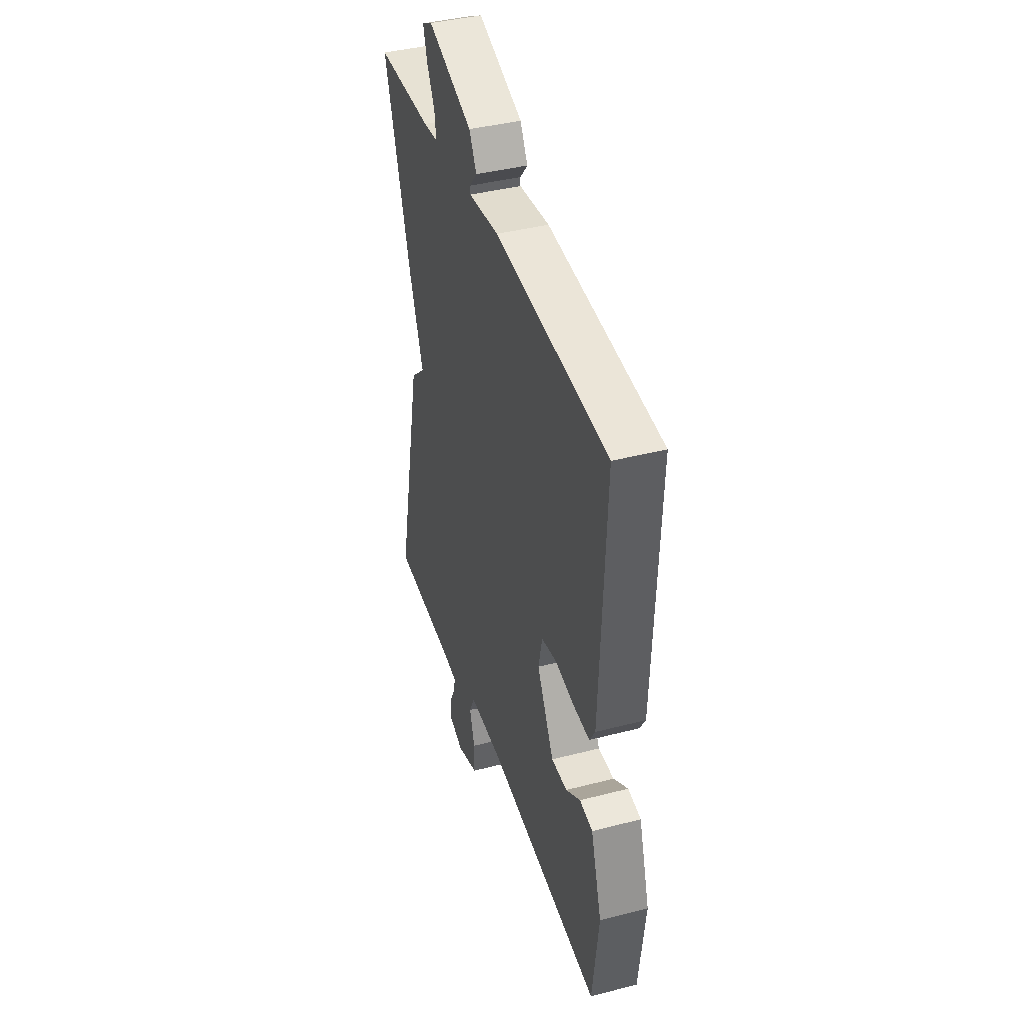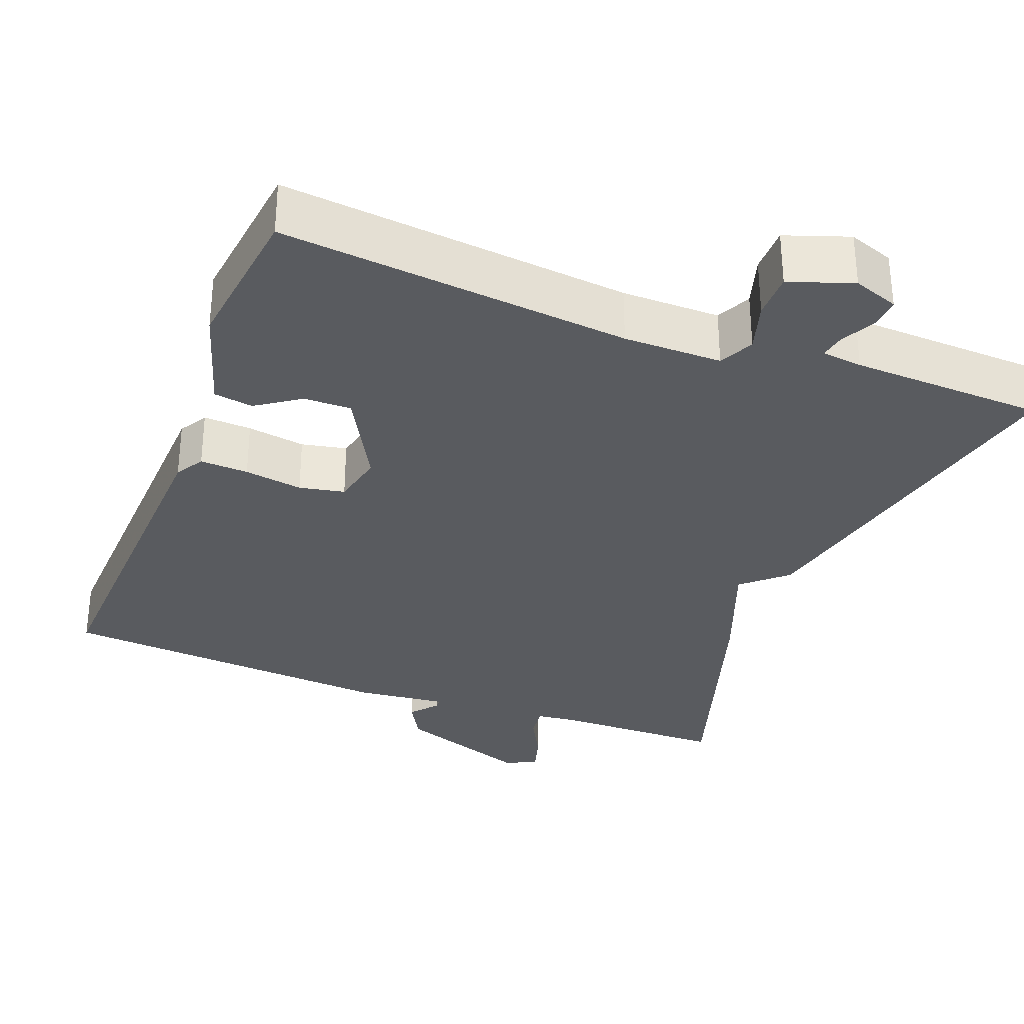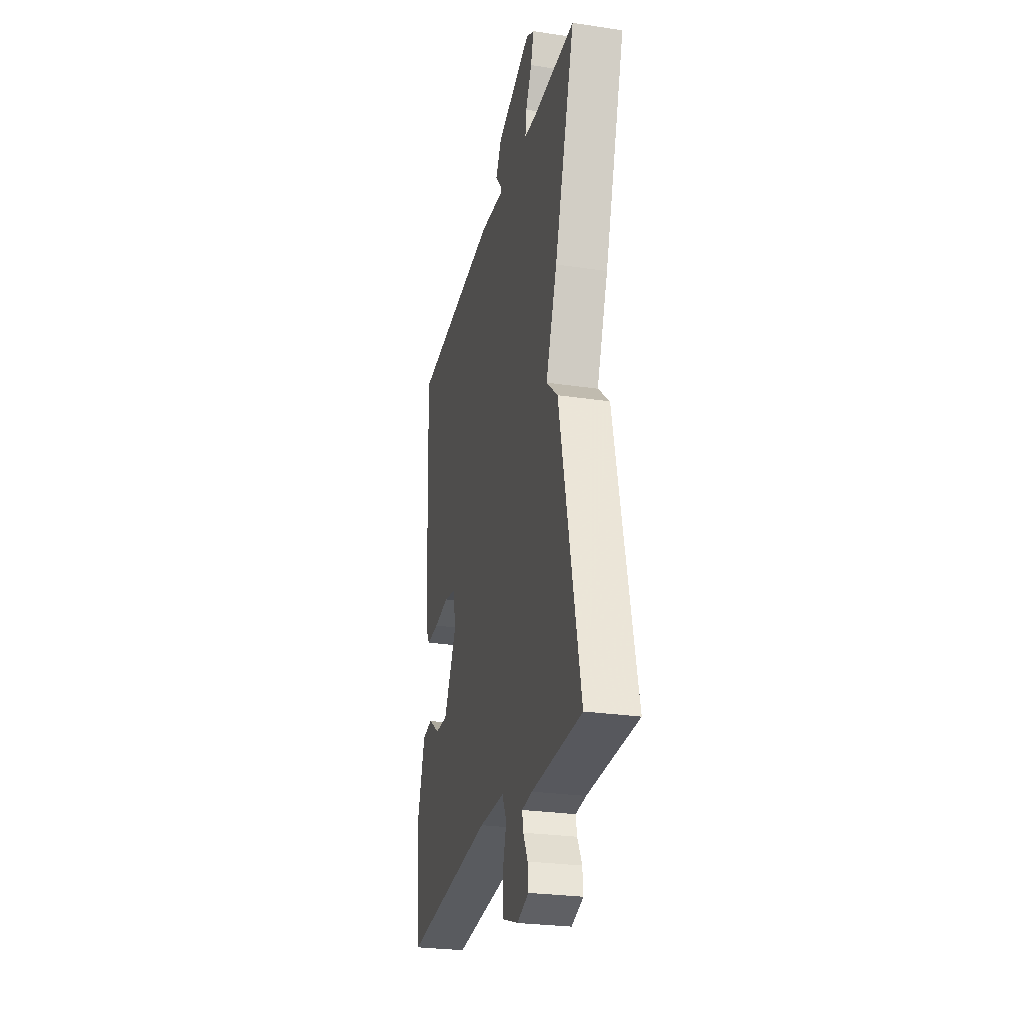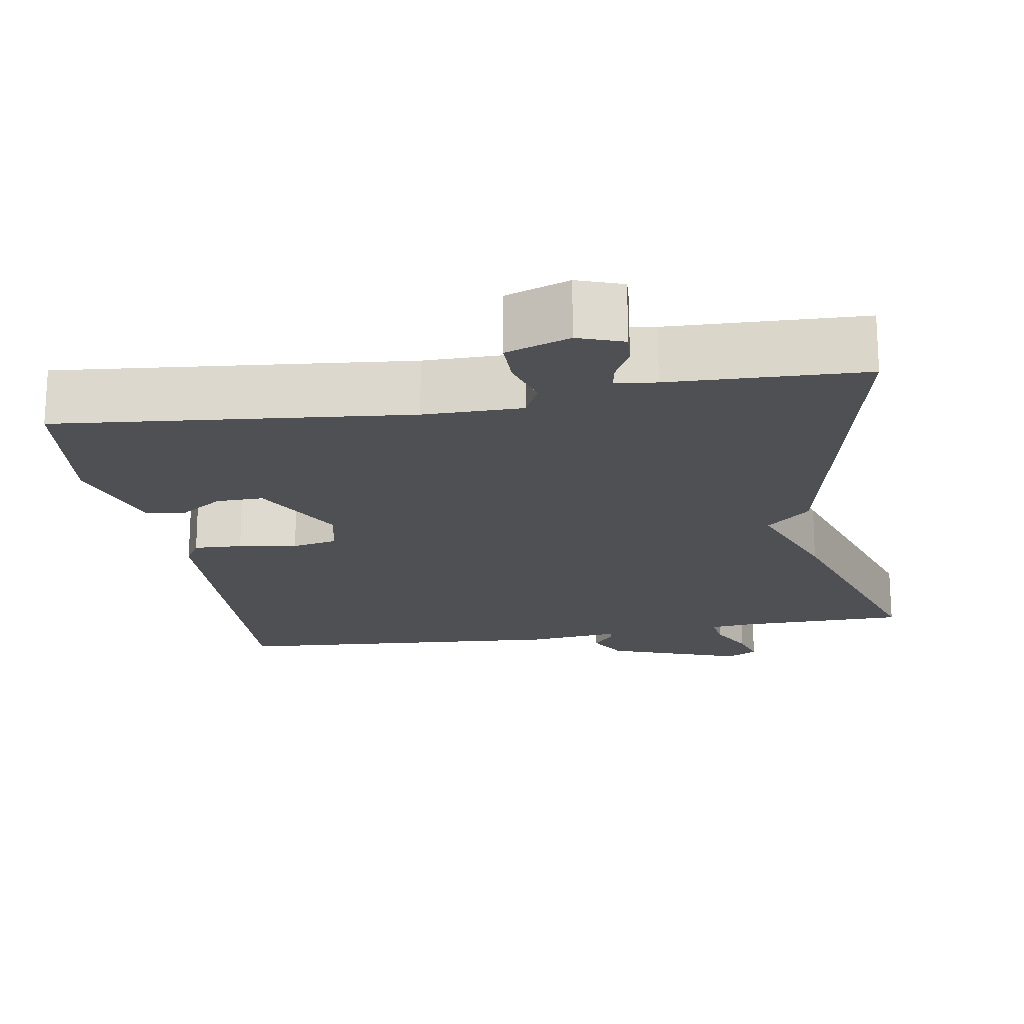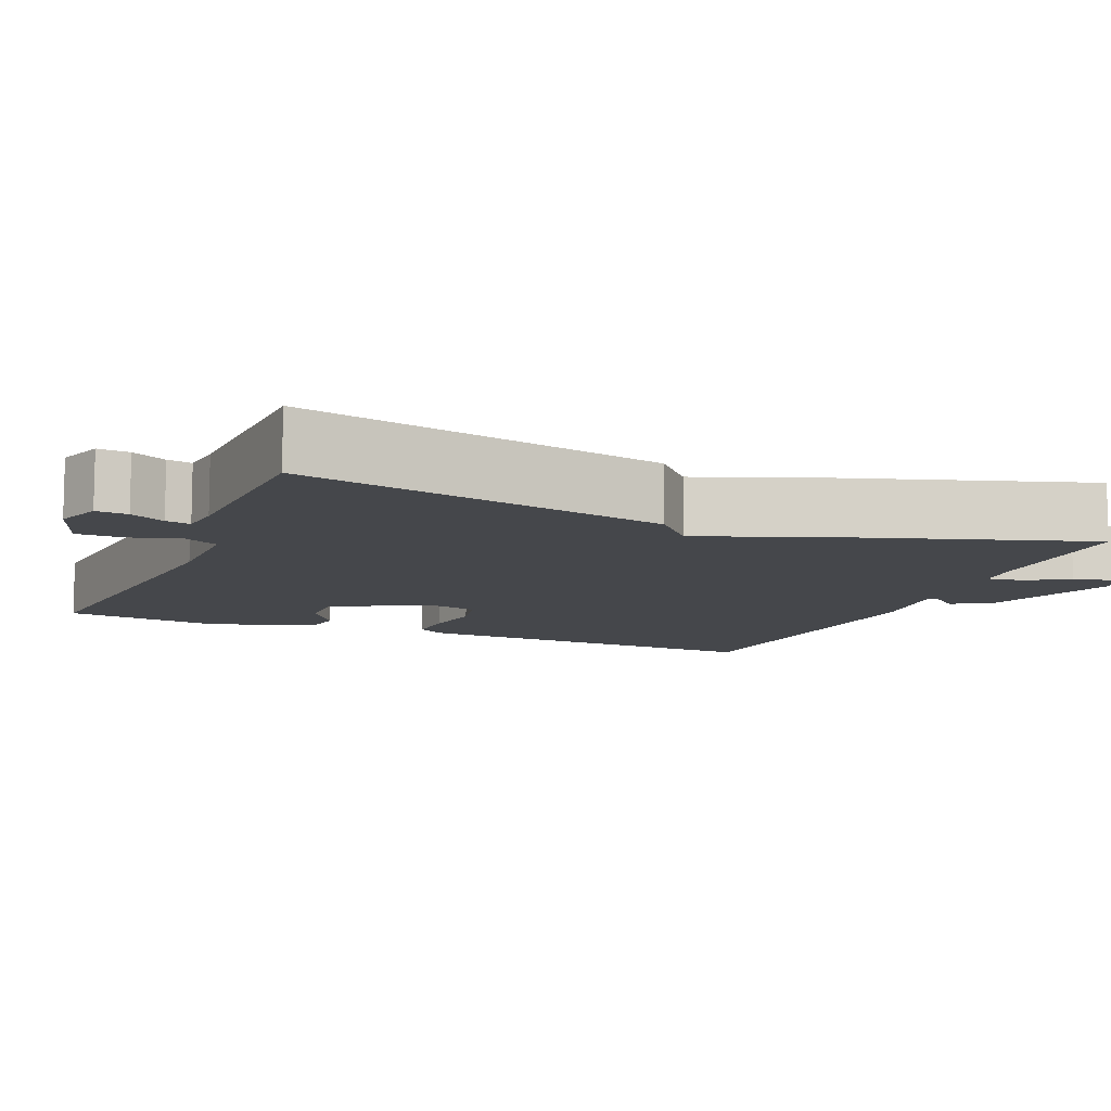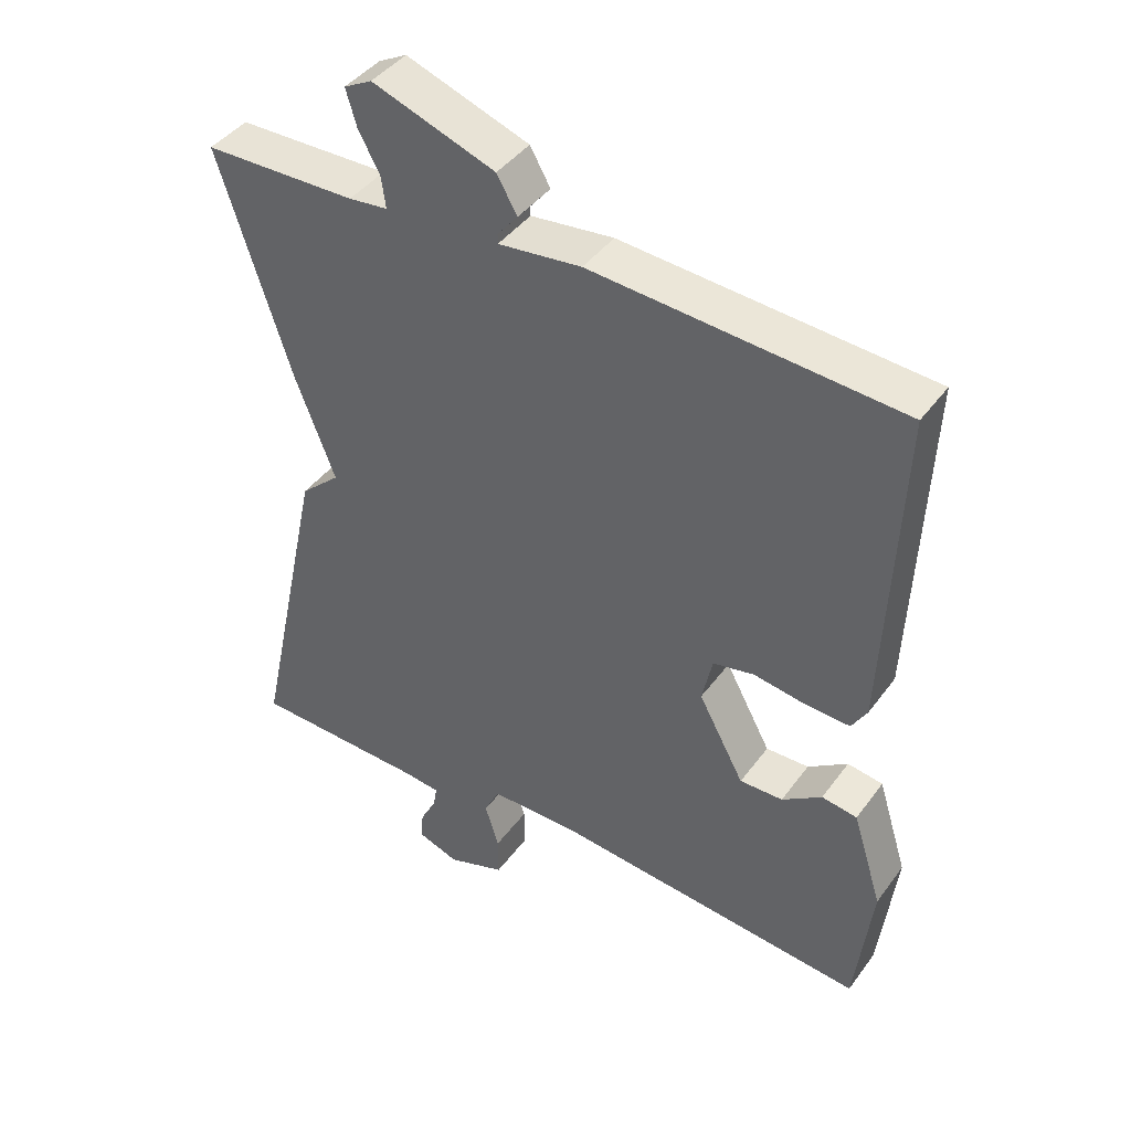
<metadata>
{"format":"obj","ext":"obj","renderer":"f3d","projection":"perspective","resolution":1024,"background":"white","views":[{"elev":40.6,"azim":72.4,"up":"+Z"},{"elev":-32.3,"azim":159.0,"up":"+Y"},{"elev":-26.9,"azim":-103.1,"up":"+Z"},{"elev":-19.1,"azim":-170.5,"up":"+Y"},{"elev":-10.2,"azim":-112.6,"up":"+Y"},{"elev":42.3,"azim":33.2,"up":"+Z"}]}
</metadata>
<code>
v 0.5 0.07 -0.5
v 0.045 0.07 -0.455
v -0.083 0.07 -0.455
v -0.105 0.07 -0.5
v -0.085 0.07 -0.565
v -0.085 0.07 -0.625
v -0.168 0.07 -0.654
v -0.227 0.07 -0.633
v -0.224 0.07 -0.592
v -0.201 0.07 -0.547
v -0.195 0.07 -0.515
v -0.248 0.07 -0.509
v -0.5 0.07 -0.5
v -0.397 0.07 -0.023
v -0.34 0.07 0.028
v -0.397 0.07 0.177
v -0.5 0.07 0.5
v -0.281 0.07 0.503
v -0.225 0.07 0.509
v -0.231 0.07 0.553
v -0.262 0.07 0.611
v -0.277 0.07 0.662
v -0.237 0.07 0.683
v -0.061 0.07 0.62
v -0.032 0.07 0.569
v -0.061 0.07 0.534
v -0.061 0.07 0.52
v 0.058 0.07 0.533
v 0.5 0.07 0.5
v 0.48 0.07 0.03
v 0.458 0.07 -0.007
v 0.395 0.07 -0.004
v 0.319 0.07 0.008
v 0.26 0.07 -0.004
v 0.245 0.07 -0.072
v 0.311 0.07 -0.194
v 0.373 0.07 -0.193
v 0.43 0.07 -0.154
v 0.481 0.07 -0.162
v 0.524 0.07 -0.3
v 0.5 0 -0.5
v 0.045 0 -0.455
v -0.083 0 -0.455
v -0.105 0 -0.5
v -0.085 0 -0.565
v -0.085 0 -0.625
v -0.168 0 -0.654
v -0.227 0 -0.633
v -0.224 0 -0.592
v -0.201 0 -0.547
v -0.195 0 -0.515
v -0.248 0 -0.509
v -0.5 0 -0.5
v -0.397 0 -0.023
v -0.34 0 0.028
v -0.397 0 0.177
v -0.5 0 0.5
v -0.281 0 0.503
v -0.225 0 0.509
v -0.231 0 0.553
v -0.262 0 0.611
v -0.277 0 0.662
v -0.237 0 0.683
v -0.061 0 0.62
v -0.032 0 0.569
v -0.061 0 0.534
v -0.061 0 0.52
v 0.058 0 0.533
v 0.5 0 0.5
v 0.48 0 0.03
v 0.458 0 -0.007
v 0.395 0 -0.004
v 0.319 0 0.008
v 0.26 0 -0.004
v 0.245 0 -0.072
v 0.311 0 -0.194
v 0.373 0 -0.193
v 0.43 0 -0.154
v 0.481 0 -0.162
v 0.524 0 -0.3
f 40 1 2
f 39 40 2
f 38 39 2
f 37 38 2
f 36 37 2 3
f 35 36 3
f 34 35 3
f 31 32 33
f 30 31 33
f 29 30 33
f 28 29 33
f 27 28 33
f 27 33 34
f 24 25 26
f 23 24 26
f 22 23 26
f 21 22 26
f 20 21 26
f 19 20 26 27
f 27 34 3
f 19 27 3
f 18 19 3
f 18 3 4
f 17 18 4
f 16 17 4
f 15 16 4
f 14 15 4
f 13 14 4
f 12 13 4
f 8 9 10
f 7 8 10
f 6 7 10
f 5 6 10
f 4 5 10
f 4 10 11
f 4 11 12
f 42 41 80
f 42 80 79
f 42 79 78
f 42 78 77
f 43 42 77 76
f 43 76 75
f 43 75 74
f 73 72 71
f 73 71 70
f 73 70 69
f 73 69 68
f 73 68 67
f 74 73 67
f 66 65 64
f 66 64 63
f 66 63 62
f 66 62 61
f 66 61 60
f 67 66 60 59
f 43 74 67
f 43 67 59
f 43 59 58
f 44 43 58
f 44 58 57
f 44 57 56
f 44 56 55
f 44 55 54
f 44 54 53
f 44 53 52
f 50 49 48
f 50 48 47
f 50 47 46
f 50 46 45
f 50 45 44
f 51 50 44
f 52 51 44
f 1 41 42 2
f 2 42 43 3
f 3 43 44 4
f 4 44 45 5
f 5 45 46 6
f 6 46 47 7
f 7 47 48 8
f 8 48 49 9
f 9 49 50 10
f 10 50 51 11
f 11 51 52 12
f 12 52 53 13
f 13 53 54 14
f 14 54 55 15
f 15 55 56 16
f 16 56 57 17
f 17 57 58 18
f 18 58 59 19
f 19 59 60 20
f 20 60 61 21
f 21 61 62 22
f 22 62 63 23
f 23 63 64 24
f 24 64 65 25
f 25 65 66 26
f 26 66 67 27
f 27 67 68 28
f 28 68 69 29
f 29 69 70 30
f 30 70 71 31
f 31 71 72 32
f 32 72 73 33
f 33 73 74 34
f 34 74 75 35
f 35 75 76 36
f 36 76 77 37
f 37 77 78 38
f 38 78 79 39
f 39 79 80 40
f 40 80 41 1

</code>
